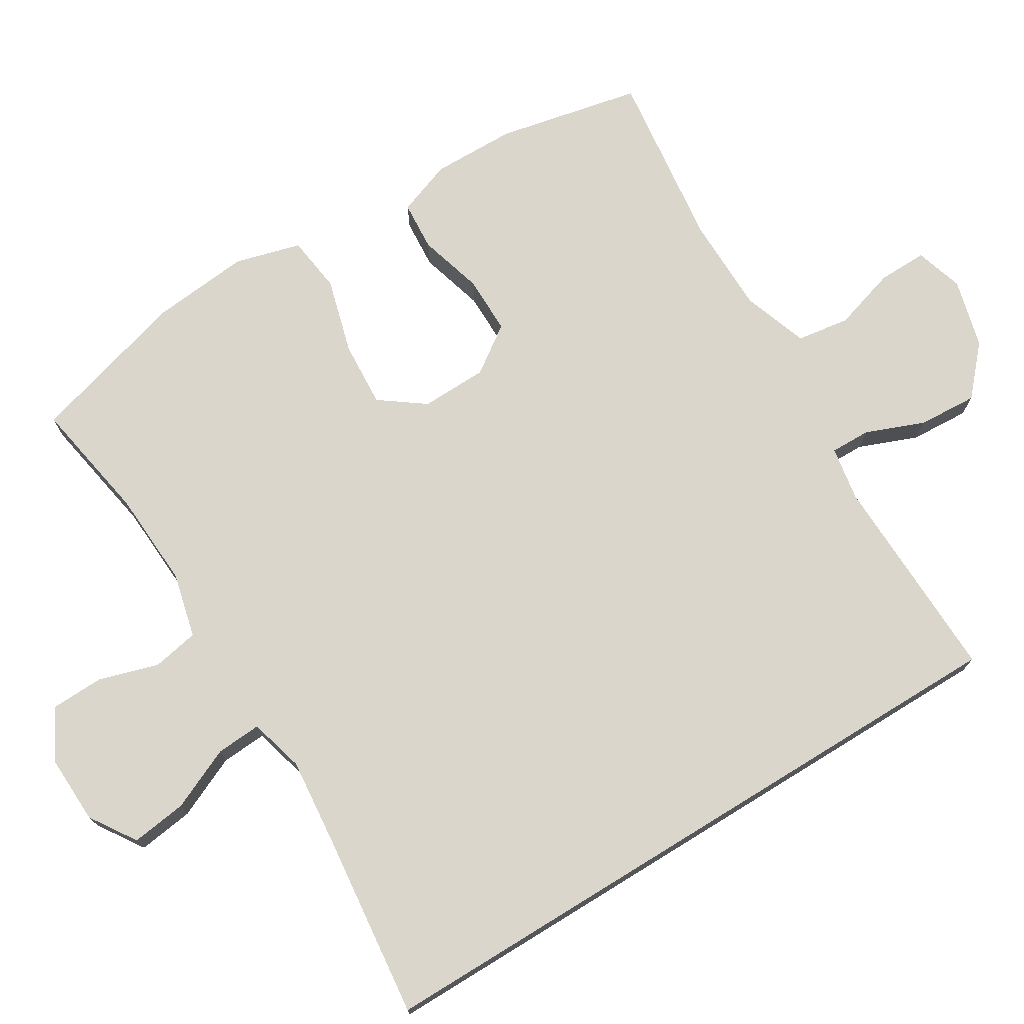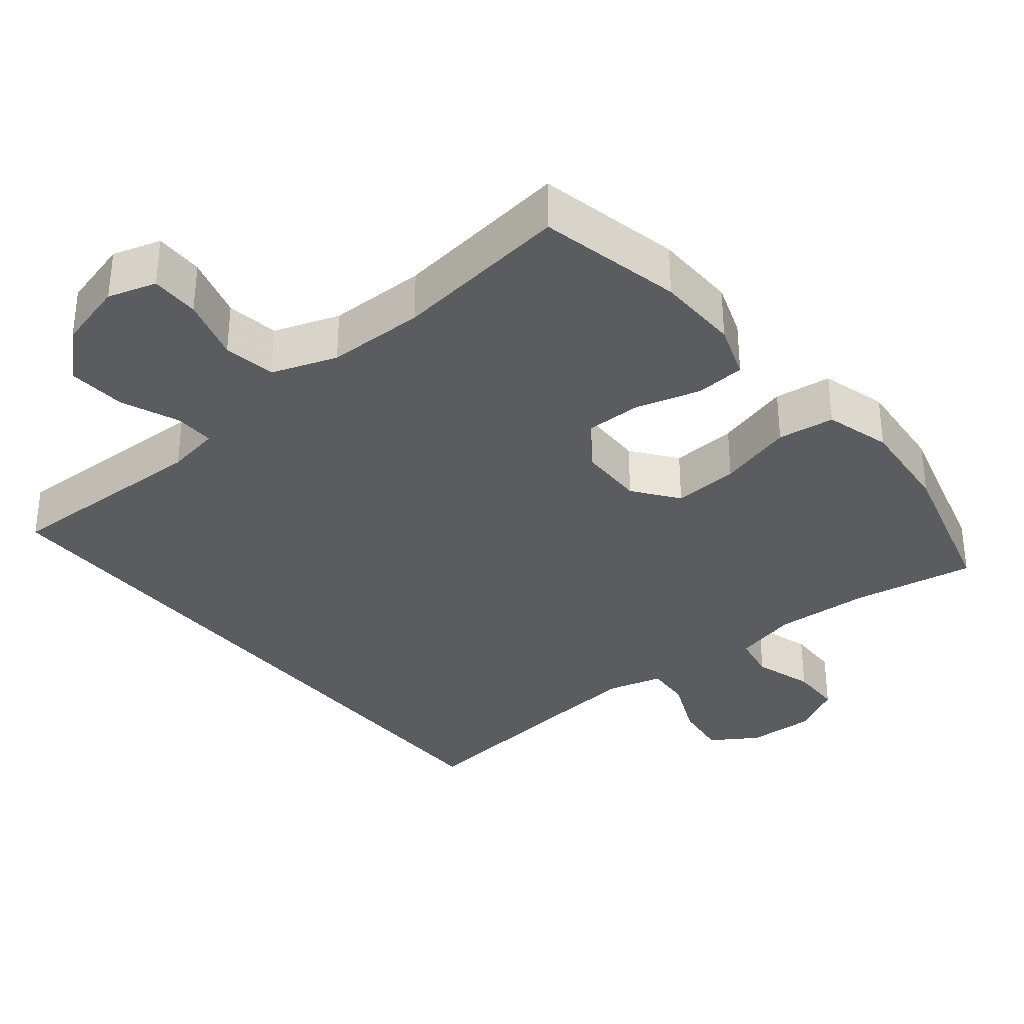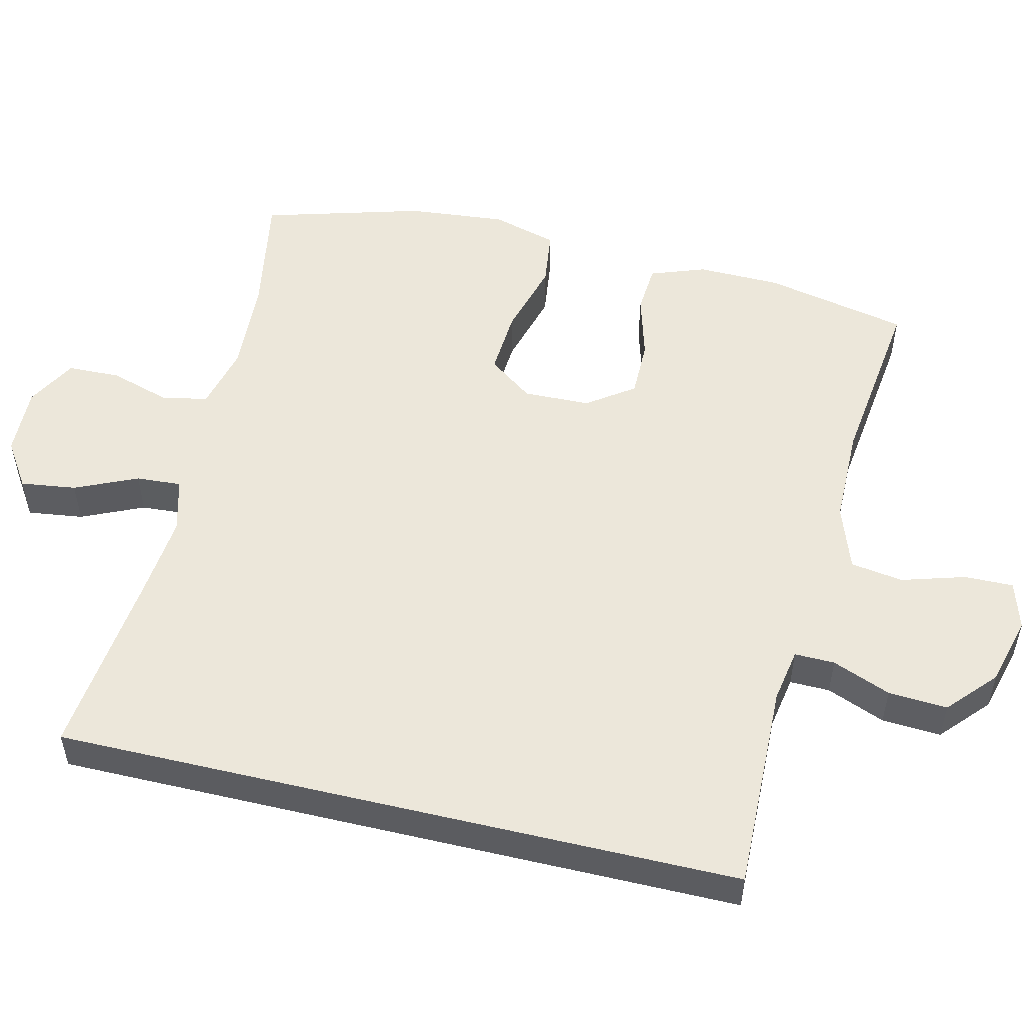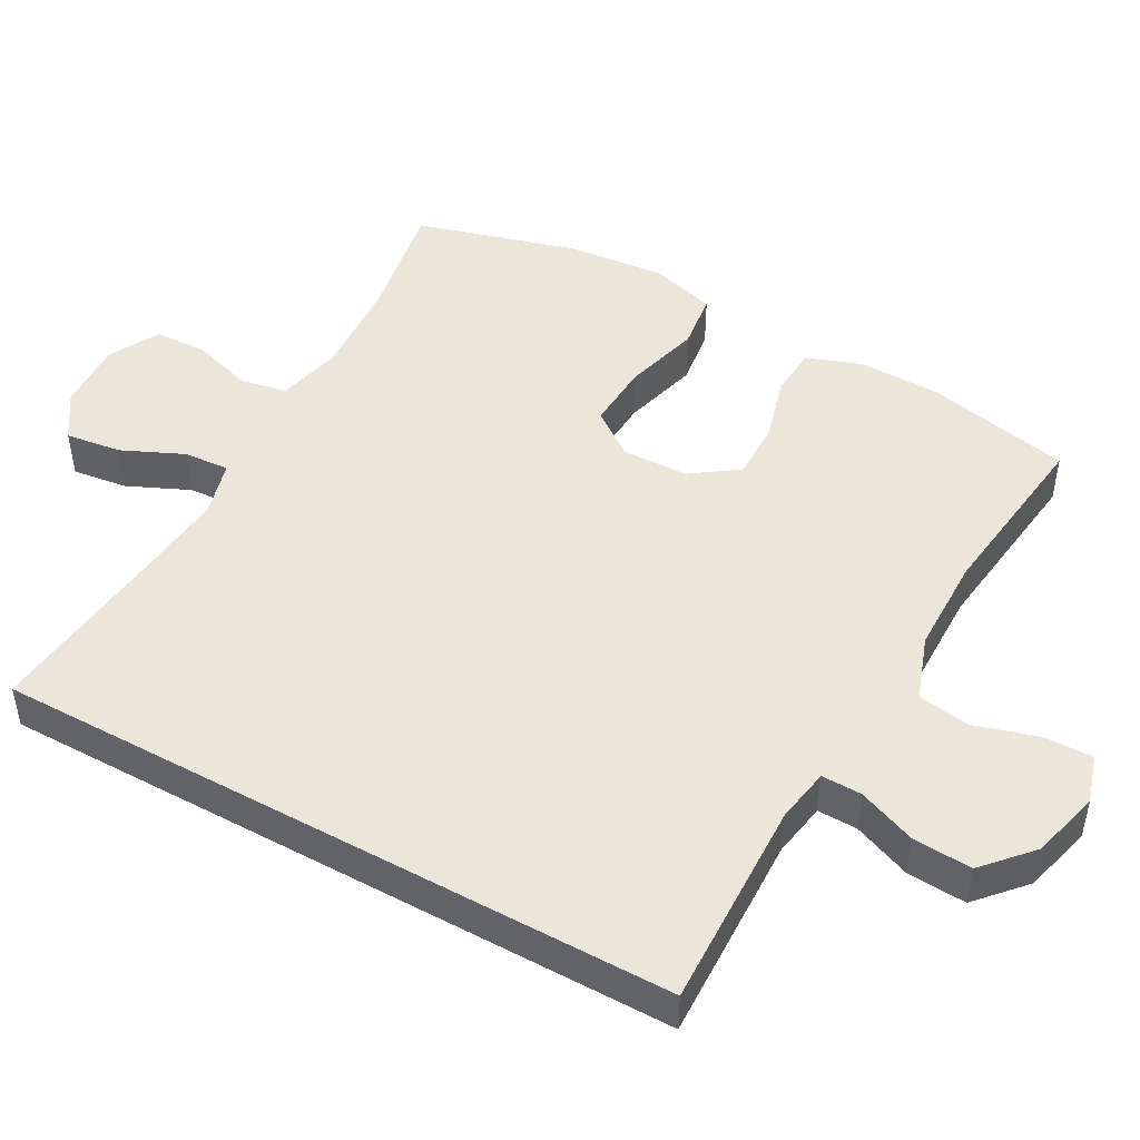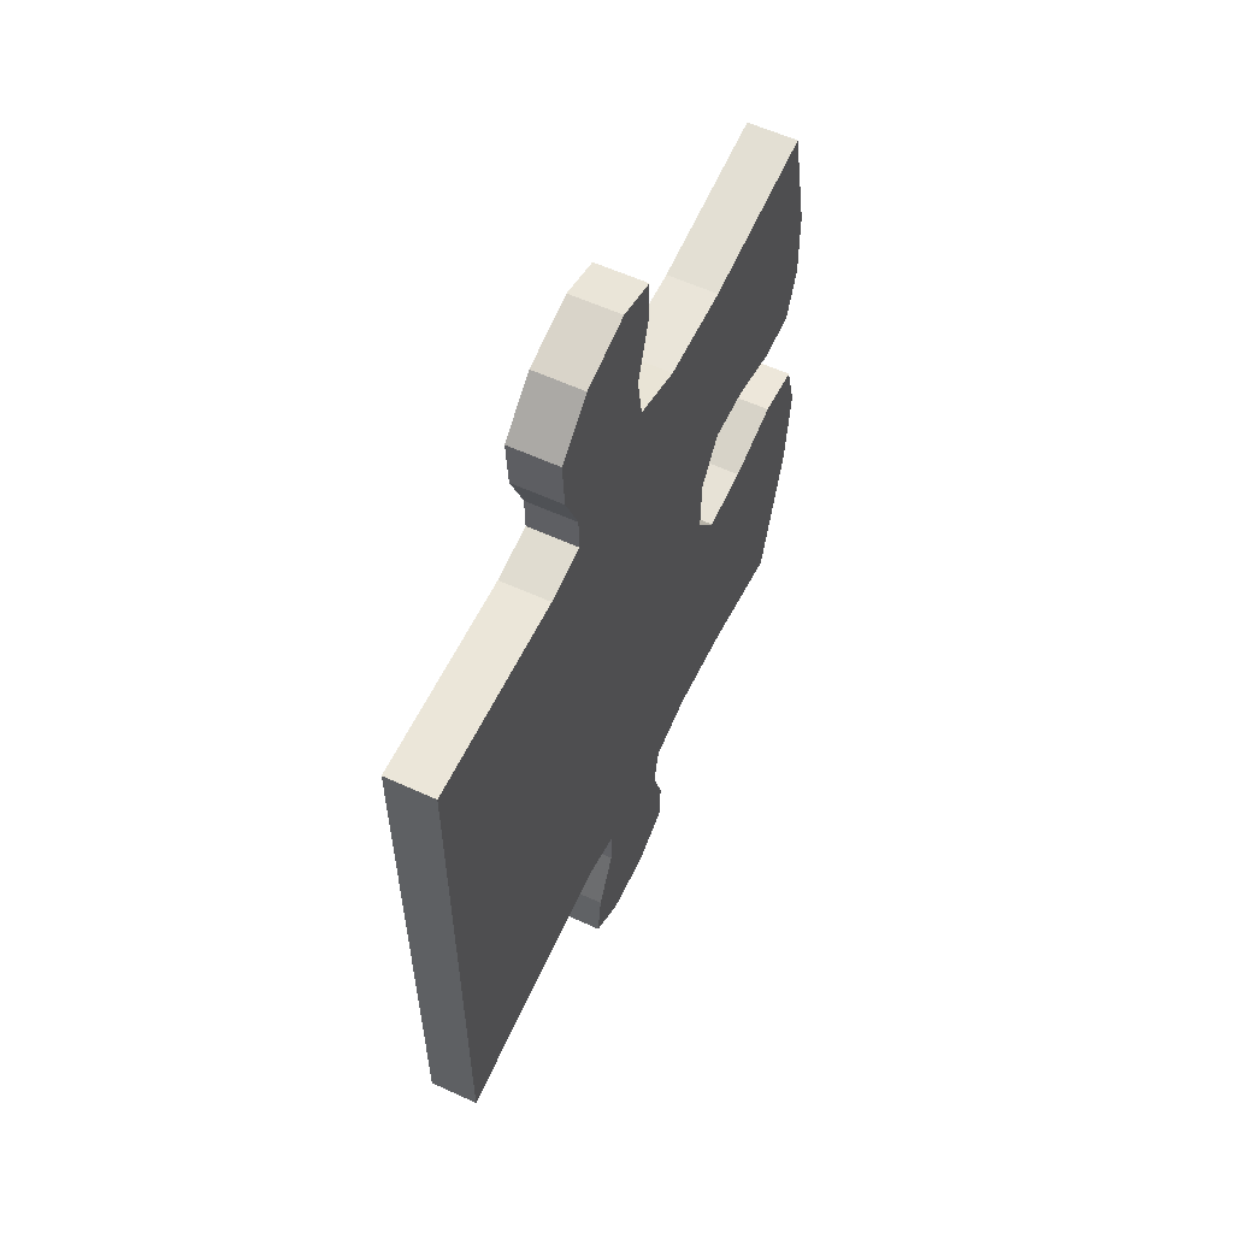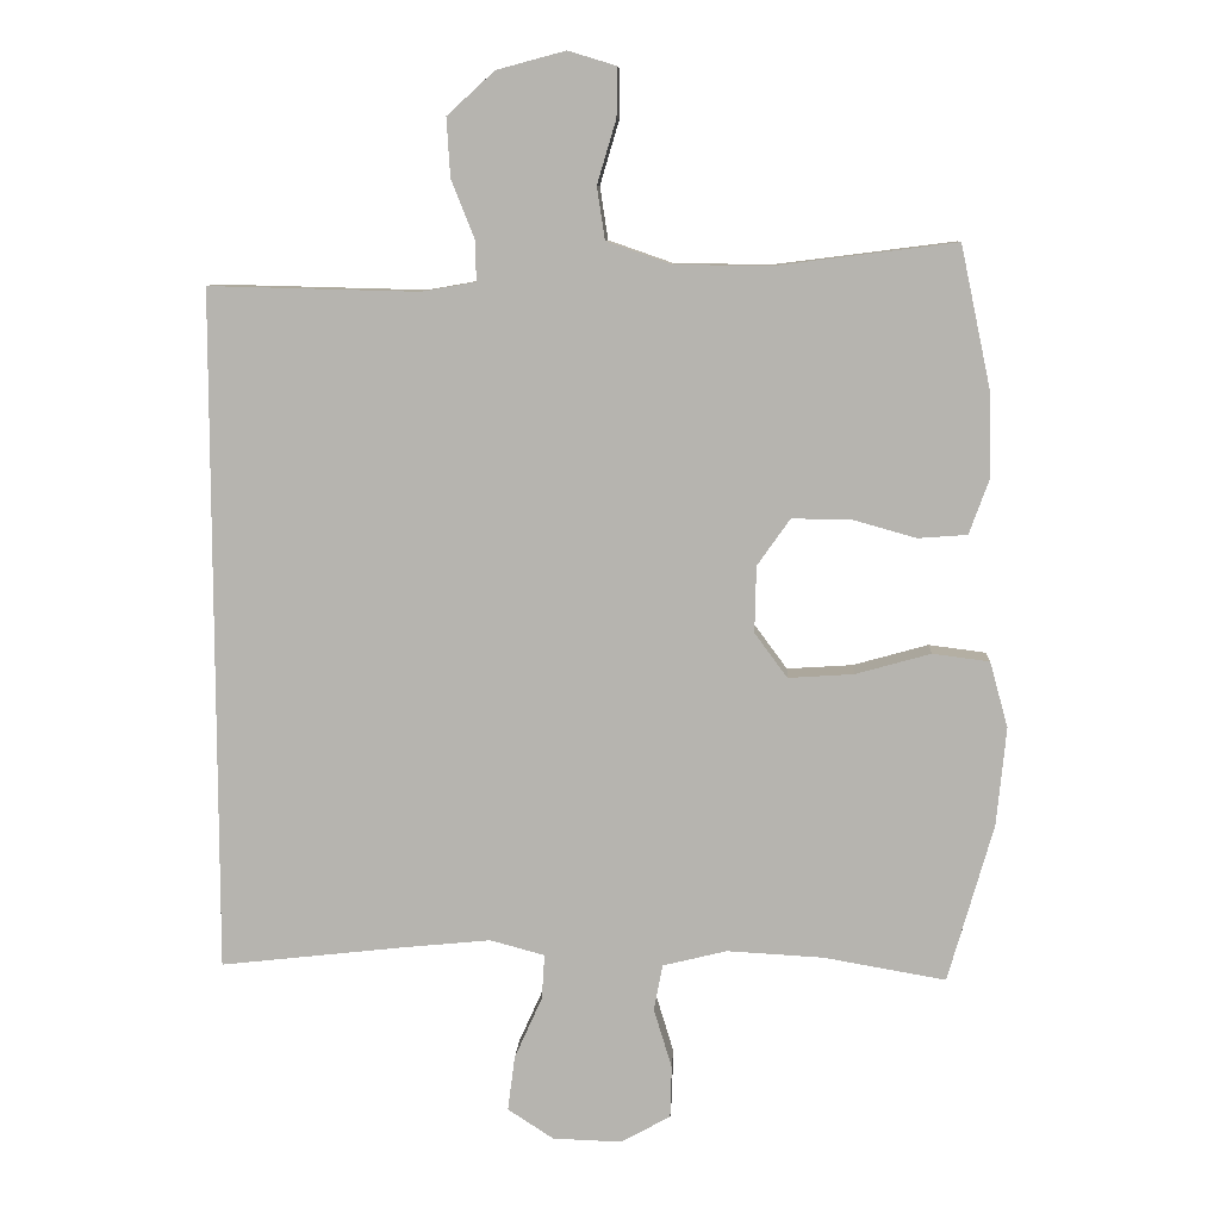
<metadata>
{"format":"obj","ext":"obj","renderer":"f3d","projection":"perspective","resolution":1024,"background":"white","views":[{"elev":73.8,"azim":-121.6,"up":"+Y"},{"elev":-33.9,"azim":39.2,"up":"+Y"},{"elev":52.8,"azim":-76.6,"up":"+Y"},{"elev":48.0,"azim":-61.2,"up":"+Y"},{"elev":58.9,"azim":-64.7,"up":"+Z"},{"elev":9.0,"azim":3.2,"up":"+Z"}]}
</metadata>
<code>
v -0.5 0.07 0.441
v -0.212 0.07 0.434
v -0.138 0.07 0.447
v -0.139 0.07 0.502
v -0.171 0.07 0.582
v -0.176 0.07 0.663
v -0.111 0.07 0.722
v -0.017 0.07 0.747
v 0.049 0.07 0.727
v 0.048 0.07 0.66
v 0.022 0.07 0.573
v 0.033 0.07 0.501
v 0.122 0.07 0.47
v 0.256 0.07 0.469
v 0.5 0.07 0.5
v 0.542 0.07 0.303
v 0.544 0.07 0.189
v 0.517 0.07 0.114
v 0.449 0.07 0.109
v 0.36 0.07 0.134
v 0.281 0.07 0.134
v 0.236 0.07 0.07
v 0.234 0.07 -0.021
v 0.279 0.07 -0.082
v 0.369 0.07 -0.076
v 0.472 0.07 -0.047
v 0.55 0.07 -0.057
v 0.575 0.07 -0.147
v 0.562 0.07 -0.282
v 0.5 0.07 -0.5
v 0.332 0.07 -0.471
v 0.2 0.07 -0.464
v 0.112 0.07 -0.486
v 0.1 0.07 -0.549
v 0.125 0.07 -0.631
v 0.123 0.07 -0.703
v 0.055 0.07 -0.741
v -0.04 0.07 -0.738
v -0.103 0.07 -0.697
v -0.093 0.07 -0.621
v -0.055 0.07 -0.536
v -0.051 0.07 -0.474
v -0.126 0.07 -0.454
v -0.246 0.07 -0.466
v -0.5 0.07 -0.495
v -0.5 0 0.441
v -0.212 0 0.434
v -0.138 0 0.447
v -0.139 0 0.502
v -0.171 0 0.582
v -0.176 0 0.663
v -0.111 0 0.722
v -0.017 0 0.747
v 0.049 0 0.727
v 0.048 0 0.66
v 0.022 0 0.573
v 0.033 0 0.501
v 0.122 0 0.47
v 0.256 0 0.469
v 0.5 0 0.5
v 0.542 0 0.303
v 0.544 0 0.189
v 0.517 0 0.114
v 0.449 0 0.109
v 0.36 0 0.134
v 0.281 0 0.134
v 0.236 0 0.07
v 0.234 0 -0.021
v 0.279 0 -0.082
v 0.369 0 -0.076
v 0.472 0 -0.047
v 0.55 0 -0.057
v 0.575 0 -0.147
v 0.562 0 -0.282
v 0.5 0 -0.5
v 0.332 0 -0.471
v 0.2 0 -0.464
v 0.112 0 -0.486
v 0.1 0 -0.549
v 0.125 0 -0.631
v 0.123 0 -0.703
v 0.055 0 -0.741
v -0.04 0 -0.738
v -0.103 0 -0.697
v -0.093 0 -0.621
v -0.055 0 -0.536
v -0.051 0 -0.474
v -0.126 0 -0.454
v -0.246 0 -0.466
v -0.5 0 -0.495
f 44 45 1 2
f 43 44 2 3
f 42 43 3
f 38 39 40 41
f 38 41 42
f 37 38 42
f 34 35 36 37
f 33 34 37 42
f 32 33 42 3
f 28 29 30 31
f 25 26 27 28
f 24 25 28 31
f 23 24 31 32
f 17 18 19 20
f 17 20 21
f 14 15 16 17
f 13 14 17 21
f 12 13 21 22
f 8 9 10 11
f 8 11 12
f 7 8 12
f 4 5 6 7
f 12 22 23 32
f 7 12 32
f 3 4 7 32
f 47 46 90 89
f 48 47 89 88
f 48 88 87
f 86 85 84 83
f 87 86 83
f 87 83 82
f 82 81 80 79
f 87 82 79 78
f 48 87 78 77
f 76 75 74 73
f 73 72 71 70
f 76 73 70 69
f 77 76 69 68
f 65 64 63 62
f 66 65 62
f 62 61 60 59
f 66 62 59 58
f 67 66 58 57
f 56 55 54 53
f 57 56 53
f 57 53 52
f 52 51 50 49
f 77 68 67 57
f 77 57 52
f 77 52 49 48
f 1 46 47 2
f 2 47 48 3
f 3 48 49 4
f 4 49 50 5
f 5 50 51 6
f 6 51 52 7
f 7 52 53 8
f 8 53 54 9
f 9 54 55 10
f 10 55 56 11
f 11 56 57 12
f 12 57 58 13
f 13 58 59 14
f 14 59 60 15
f 15 60 61 16
f 16 61 62 17
f 17 62 63 18
f 18 63 64 19
f 19 64 65 20
f 20 65 66 21
f 21 66 67 22
f 22 67 68 23
f 23 68 69 24
f 24 69 70 25
f 25 70 71 26
f 26 71 72 27
f 27 72 73 28
f 28 73 74 29
f 29 74 75 30
f 30 75 76 31
f 31 76 77 32
f 32 77 78 33
f 33 78 79 34
f 34 79 80 35
f 35 80 81 36
f 36 81 82 37
f 37 82 83 38
f 38 83 84 39
f 39 84 85 40
f 40 85 86 41
f 41 86 87 42
f 42 87 88 43
f 43 88 89 44
f 44 89 90 45
f 45 90 46 1

</code>
